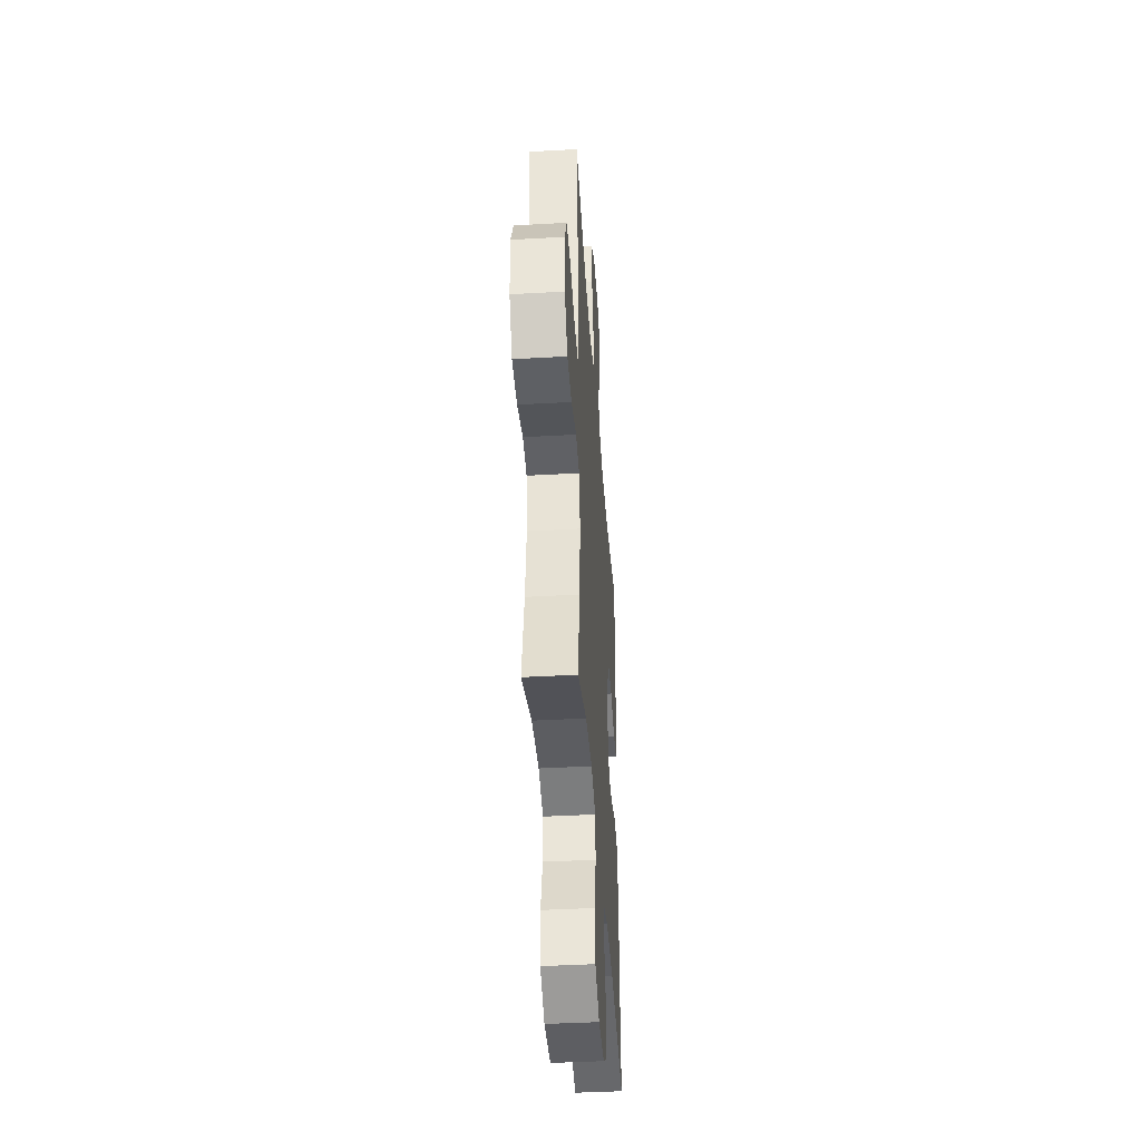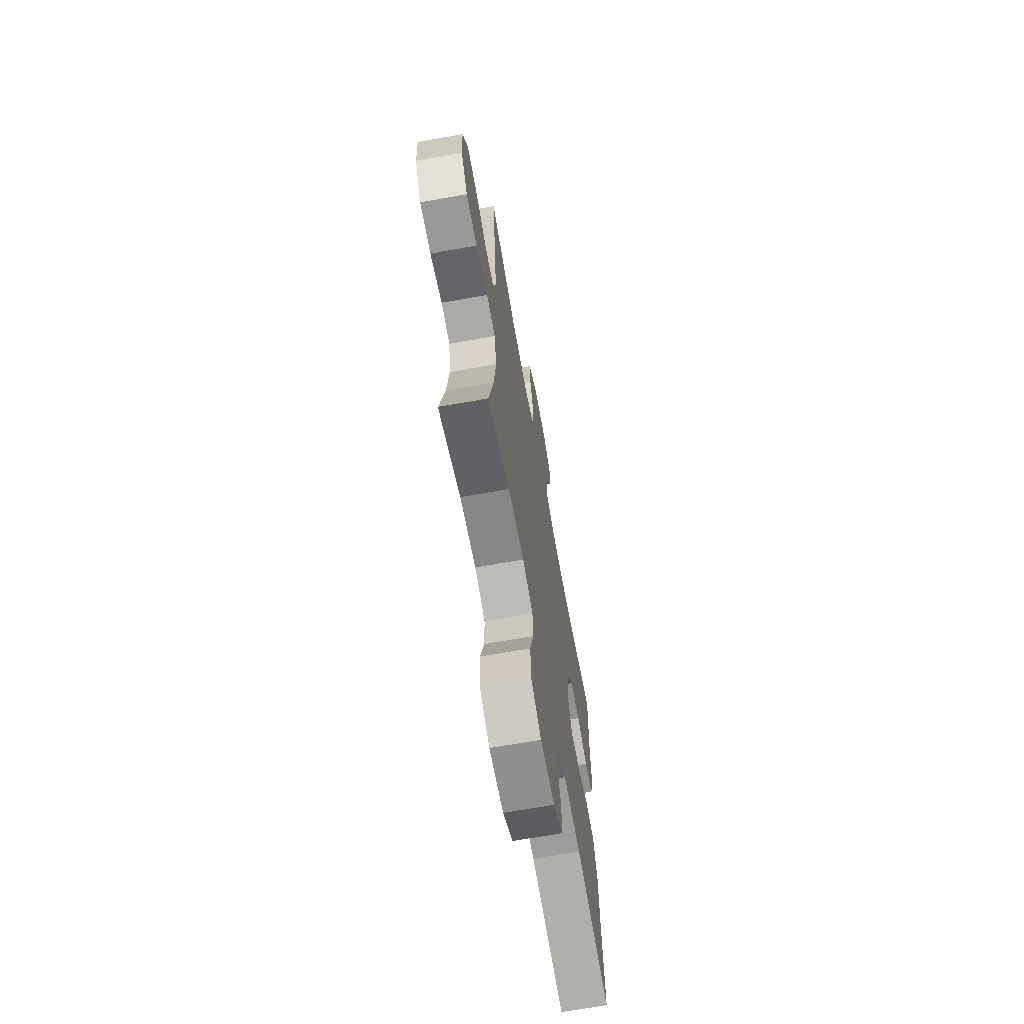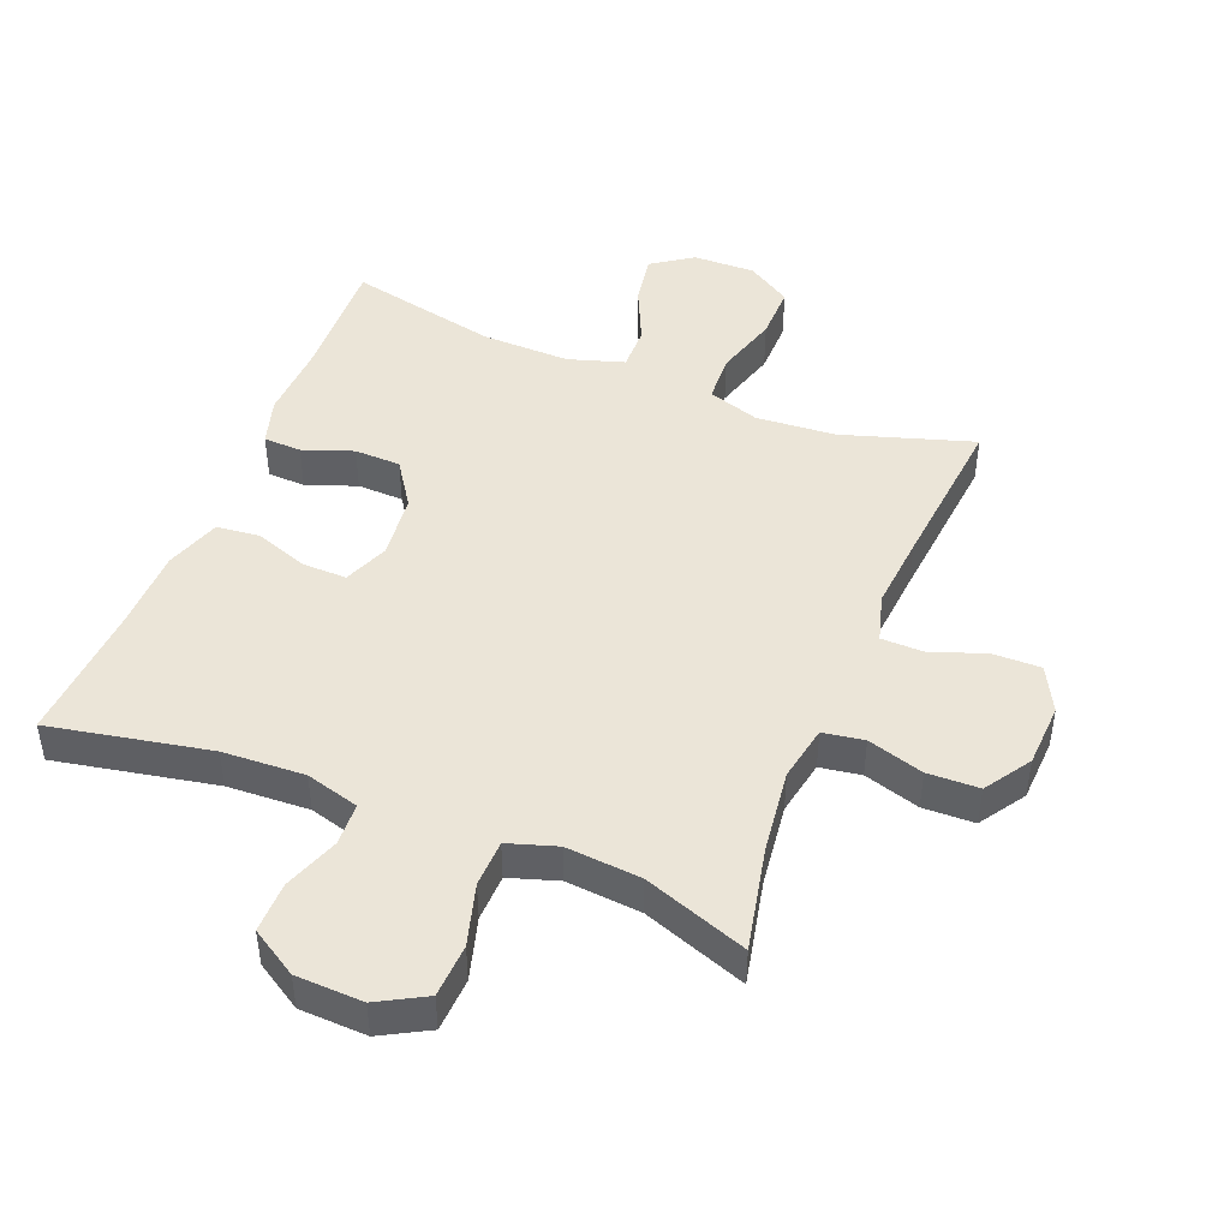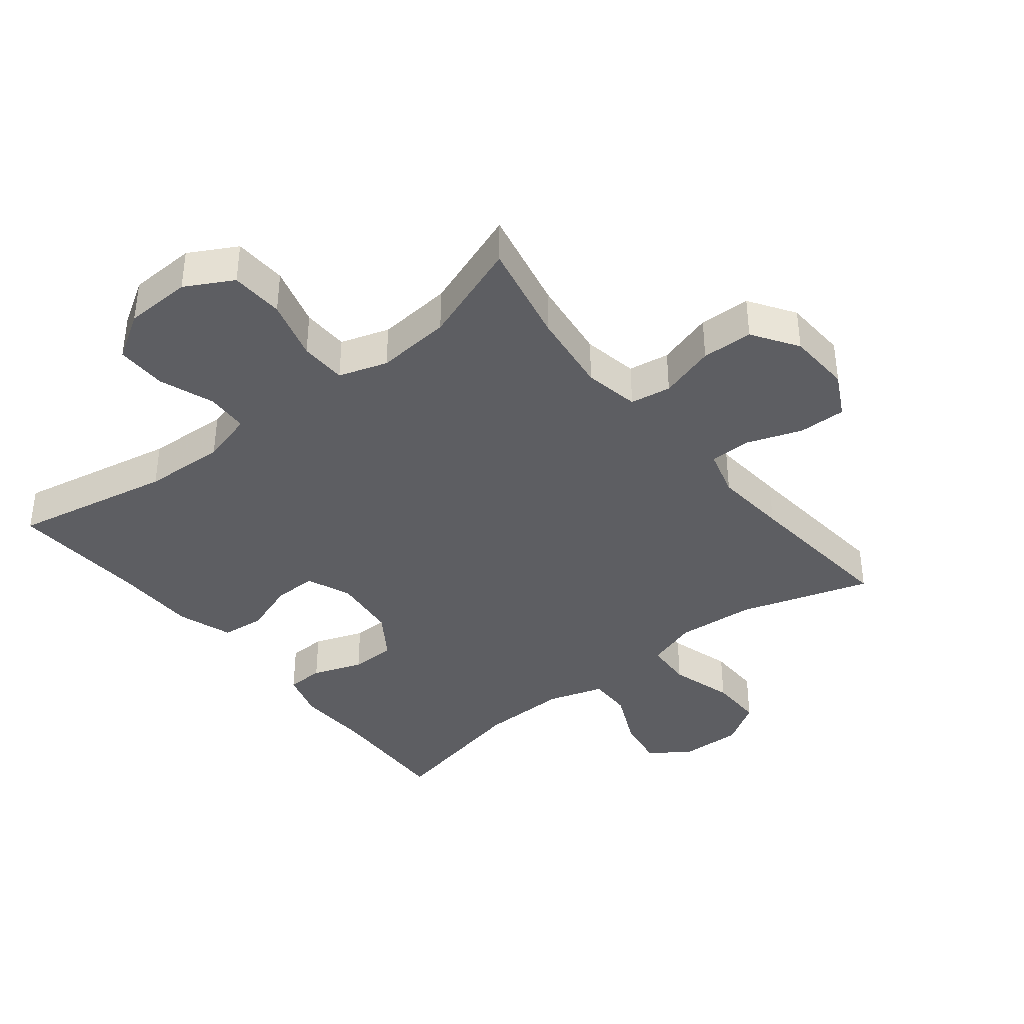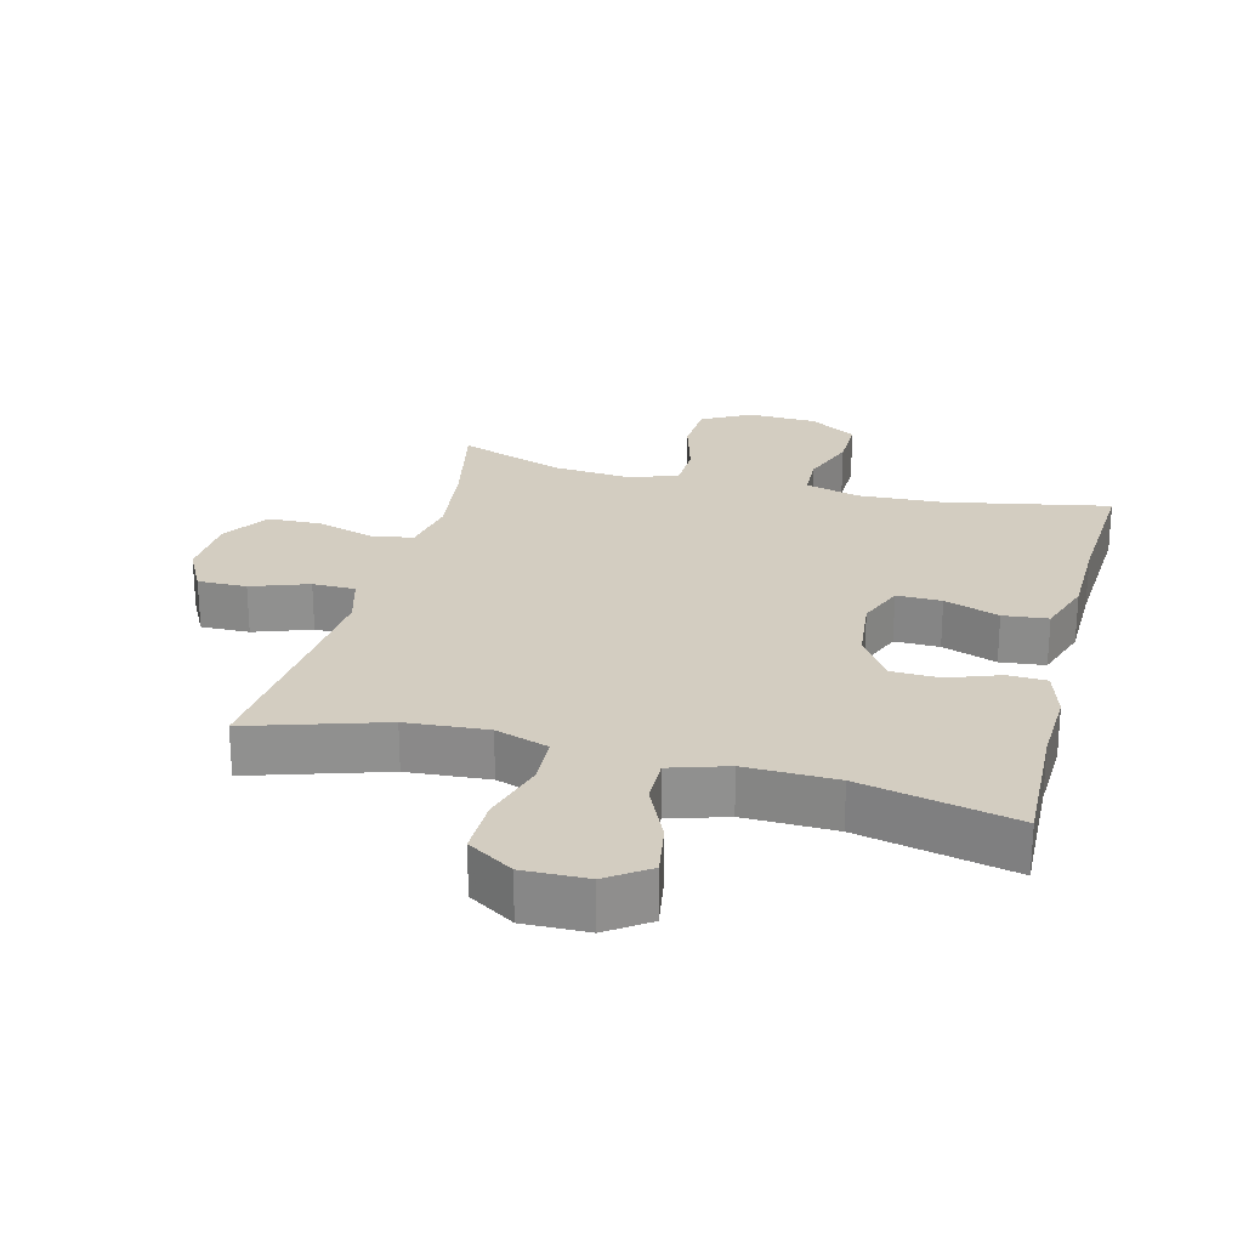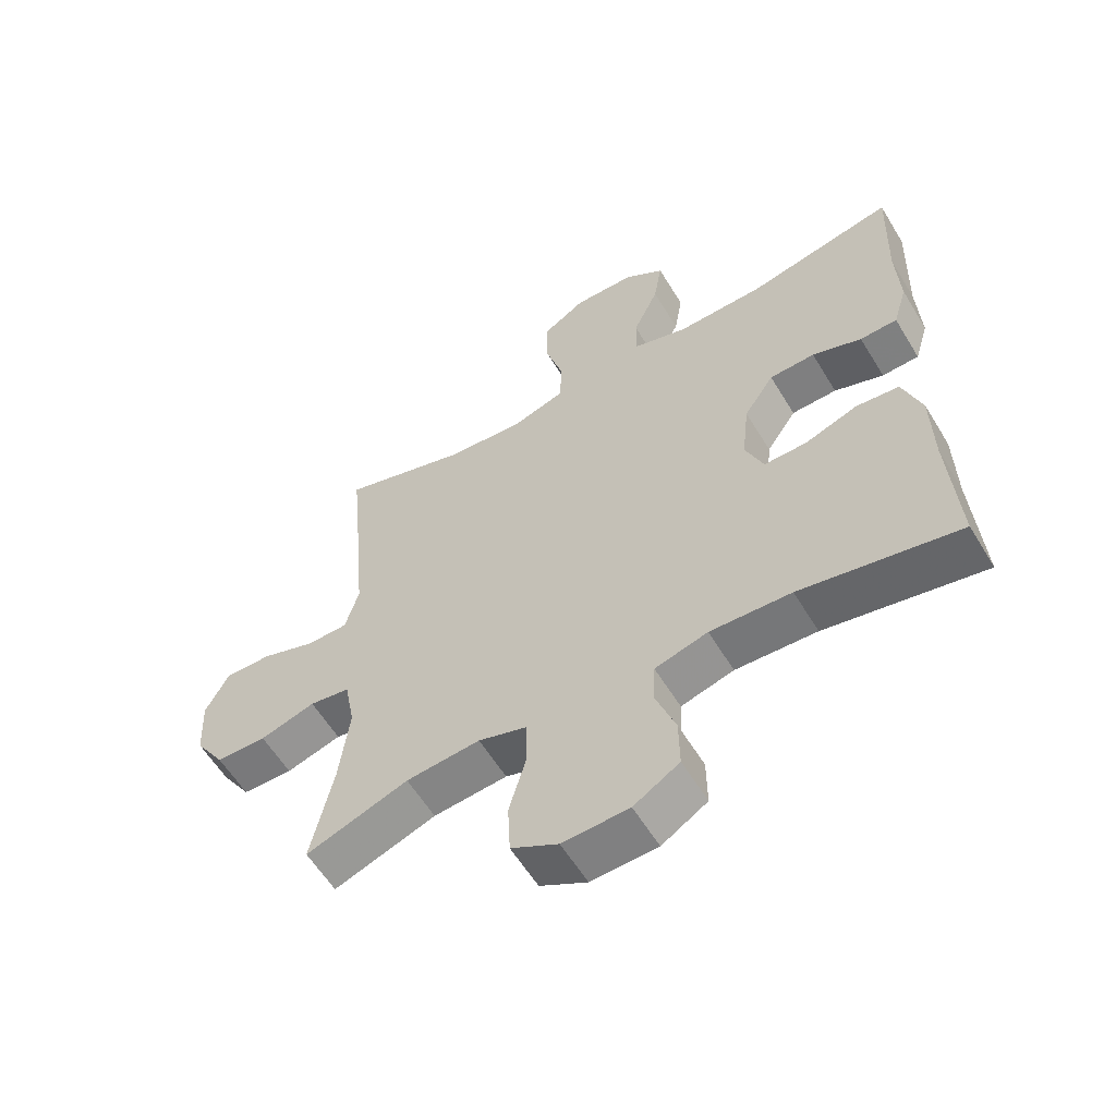
<metadata>
{"format":"obj","ext":"obj","renderer":"f3d","projection":"perspective","resolution":1024,"background":"white","views":[{"elev":-41.4,"azim":-86.1,"up":"+Z"},{"elev":-67.4,"azim":-79.8,"up":"+Z"},{"elev":45.8,"azim":-158.2,"up":"+Y"},{"elev":-38.7,"azim":-141.5,"up":"+Y"},{"elev":24.8,"azim":14.4,"up":"+Y"},{"elev":-58.8,"azim":31.1,"up":"+Z"}]}
</metadata>
<code>
v 0.5 0.07 0.5
v 0.493 0.07 0.303
v 0.498 0.07 0.189
v 0.476 0.07 0.116
v 0.418 0.07 0.114
v 0.341 0.07 0.142
v 0.27 0.07 0.14
v 0.223 0.07 0.07
v 0.212 0.07 -0.03
v 0.24 0.07 -0.099
v 0.307 0.07 -0.098
v 0.389 0.07 -0.069
v 0.456 0.07 -0.076
v 0.485 0.07 -0.161
v 0.487 0.07 -0.29
v 0.5 0.07 -0.5
v 0.254 0.07 -0.452
v 0.128 0.07 -0.446
v 0.046 0.07 -0.469
v 0.043 0.07 -0.534
v 0.074 0.07 -0.619
v 0.075 0.07 -0.697
v 0.004 0.07 -0.741
v -0.099 0.07 -0.745
v -0.172 0.07 -0.705
v -0.176 0.07 -0.623
v -0.149 0.07 -0.529
v -0.151 0.07 -0.457
v -0.226 0.07 -0.433
v -0.341 0.07 -0.443
v -0.5 0.07 -0.5
v -0.466 0.07 -0.341
v -0.45 0.07 -0.213
v -0.466 0.07 -0.128
v -0.529 0.07 -0.118
v -0.615 0.07 -0.144
v -0.694 0.07 -0.142
v -0.74 0.07 -0.072
v -0.745 0.07 0.026
v -0.709 0.07 0.095
v -0.636 0.07 0.094
v -0.551 0.07 0.064
v -0.487 0.07 0.065
v -0.466 0.07 0.139
v -0.476 0.07 0.253
v -0.5 0.07 0.5
v -0.299 0.07 0.437
v -0.177 0.07 0.428
v -0.098 0.07 0.454
v -0.094 0.07 0.528
v -0.123 0.07 0.626
v -0.124 0.07 0.71
v -0.056 0.07 0.753
v 0.04 0.07 0.751
v 0.102 0.07 0.708
v 0.089 0.07 0.629
v 0.049 0.07 0.542
v 0.048 0.07 0.474
v 0.134 0.07 0.447
v 0.27 0.07 0.45
v 0.5 0 0.5
v 0.493 0 0.303
v 0.498 0 0.189
v 0.476 0 0.116
v 0.418 0 0.114
v 0.341 0 0.142
v 0.27 0 0.14
v 0.223 0 0.07
v 0.212 0 -0.03
v 0.24 0 -0.099
v 0.307 0 -0.098
v 0.389 0 -0.069
v 0.456 0 -0.076
v 0.485 0 -0.161
v 0.487 0 -0.29
v 0.5 0 -0.5
v 0.254 0 -0.452
v 0.128 0 -0.446
v 0.046 0 -0.469
v 0.043 0 -0.534
v 0.074 0 -0.619
v 0.075 0 -0.697
v 0.004 0 -0.741
v -0.099 0 -0.745
v -0.172 0 -0.705
v -0.176 0 -0.623
v -0.149 0 -0.529
v -0.151 0 -0.457
v -0.226 0 -0.433
v -0.341 0 -0.443
v -0.5 0 -0.5
v -0.466 0 -0.341
v -0.45 0 -0.213
v -0.466 0 -0.128
v -0.529 0 -0.118
v -0.615 0 -0.144
v -0.694 0 -0.142
v -0.74 0 -0.072
v -0.745 0 0.026
v -0.709 0 0.095
v -0.636 0 0.094
v -0.551 0 0.064
v -0.487 0 0.065
v -0.466 0 0.139
v -0.476 0 0.253
v -0.5 0 0.5
v -0.299 0 0.437
v -0.177 0 0.428
v -0.098 0 0.454
v -0.094 0 0.528
v -0.123 0 0.626
v -0.124 0 0.71
v -0.056 0 0.753
v 0.04 0 0.751
v 0.102 0 0.708
v 0.089 0 0.629
v 0.049 0 0.542
v 0.048 0 0.474
v 0.134 0 0.447
v 0.27 0 0.45
f 55 56 57
f 54 55 57
f 53 54 57
f 52 53 57
f 51 52 57
f 50 51 57
f 49 50 57 58
f 48 49 58 59
f 45 46 47
f 44 45 47 48
f 48 59 60
f 44 48 60
f 43 44 60
f 40 41 42
f 39 40 42
f 38 39 42
f 37 38 42
f 36 37 42
f 35 36 42
f 34 35 42 43
f 30 31 32
f 29 30 32 33
f 43 60 1
f 34 43 1
f 33 34 1
f 29 33 1
f 28 29 1
f 25 26 27
f 24 25 27
f 23 24 27
f 22 23 27
f 21 22 27
f 20 21 27
f 15 16 17
f 15 17 18
f 14 15 18
f 13 14 18
f 12 13 18
f 11 12 18
f 10 11 18 19
f 4 5 6
f 3 4 6
f 2 3 6
f 2 6 7
f 1 2 7
f 28 1 7 8
f 19 20 27 28
f 9 10 19 28
f 8 9 28
f 117 116 115
f 117 115 114
f 117 114 113
f 117 113 112
f 117 112 111
f 117 111 110
f 118 117 110 109
f 119 118 109 108
f 107 106 105
f 108 107 105 104
f 120 119 108
f 120 108 104
f 120 104 103
f 102 101 100
f 102 100 99
f 102 99 98
f 102 98 97
f 102 97 96
f 102 96 95
f 103 102 95 94
f 92 91 90
f 93 92 90 89
f 61 120 103
f 61 103 94
f 61 94 93
f 61 93 89
f 61 89 88
f 87 86 85
f 87 85 84
f 87 84 83
f 87 83 82
f 87 82 81
f 87 81 80
f 77 76 75
f 78 77 75
f 78 75 74
f 78 74 73
f 78 73 72
f 78 72 71
f 79 78 71 70
f 66 65 64
f 66 64 63
f 66 63 62
f 67 66 62
f 67 62 61
f 68 67 61 88
f 88 87 80 79
f 88 79 70 69
f 88 69 68
f 1 61 62 2
f 2 62 63 3
f 3 63 64 4
f 4 64 65 5
f 5 65 66 6
f 6 66 67 7
f 7 67 68 8
f 8 68 69 9
f 9 69 70 10
f 10 70 71 11
f 11 71 72 12
f 12 72 73 13
f 13 73 74 14
f 14 74 75 15
f 15 75 76 16
f 16 76 77 17
f 17 77 78 18
f 18 78 79 19
f 19 79 80 20
f 20 80 81 21
f 21 81 82 22
f 22 82 83 23
f 23 83 84 24
f 24 84 85 25
f 25 85 86 26
f 26 86 87 27
f 27 87 88 28
f 28 88 89 29
f 29 89 90 30
f 30 90 91 31
f 31 91 92 32
f 32 92 93 33
f 33 93 94 34
f 34 94 95 35
f 35 95 96 36
f 36 96 97 37
f 37 97 98 38
f 38 98 99 39
f 39 99 100 40
f 40 100 101 41
f 41 101 102 42
f 42 102 103 43
f 43 103 104 44
f 44 104 105 45
f 45 105 106 46
f 46 106 107 47
f 47 107 108 48
f 48 108 109 49
f 49 109 110 50
f 50 110 111 51
f 51 111 112 52
f 52 112 113 53
f 53 113 114 54
f 54 114 115 55
f 55 115 116 56
f 56 116 117 57
f 57 117 118 58
f 58 118 119 59
f 59 119 120 60
f 60 120 61 1

</code>
